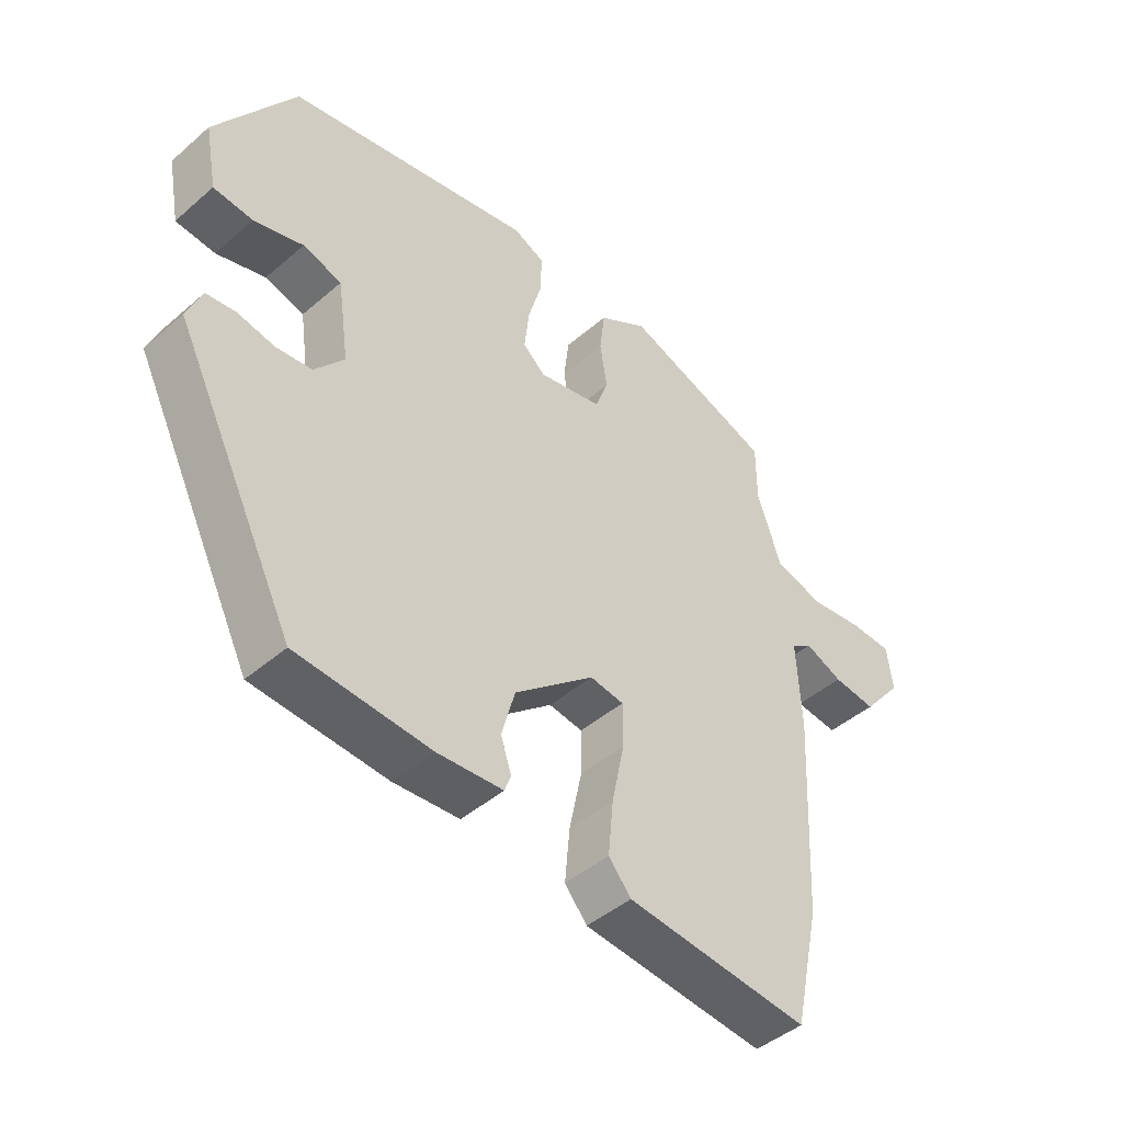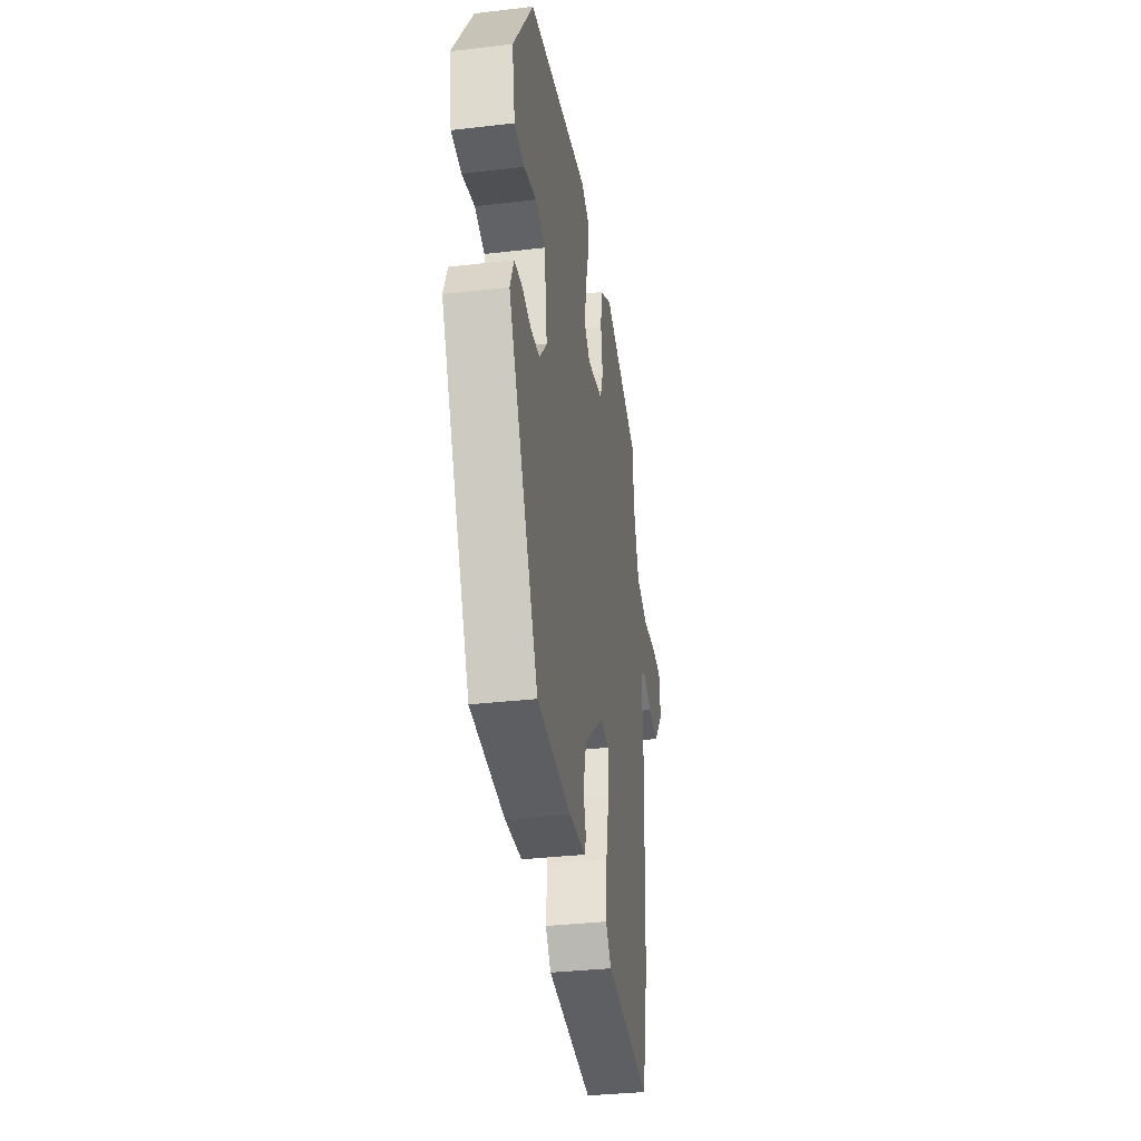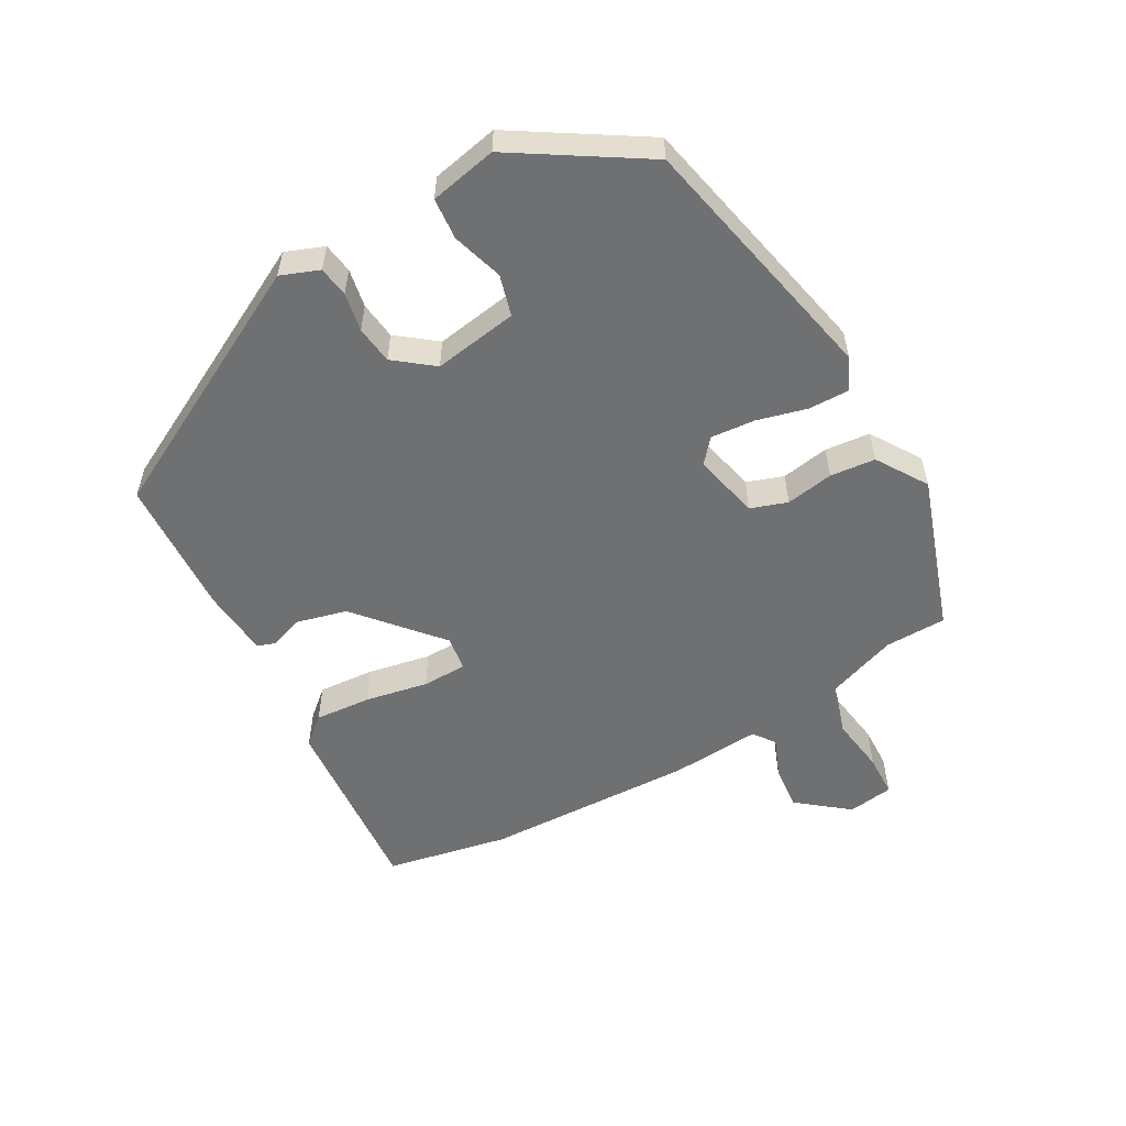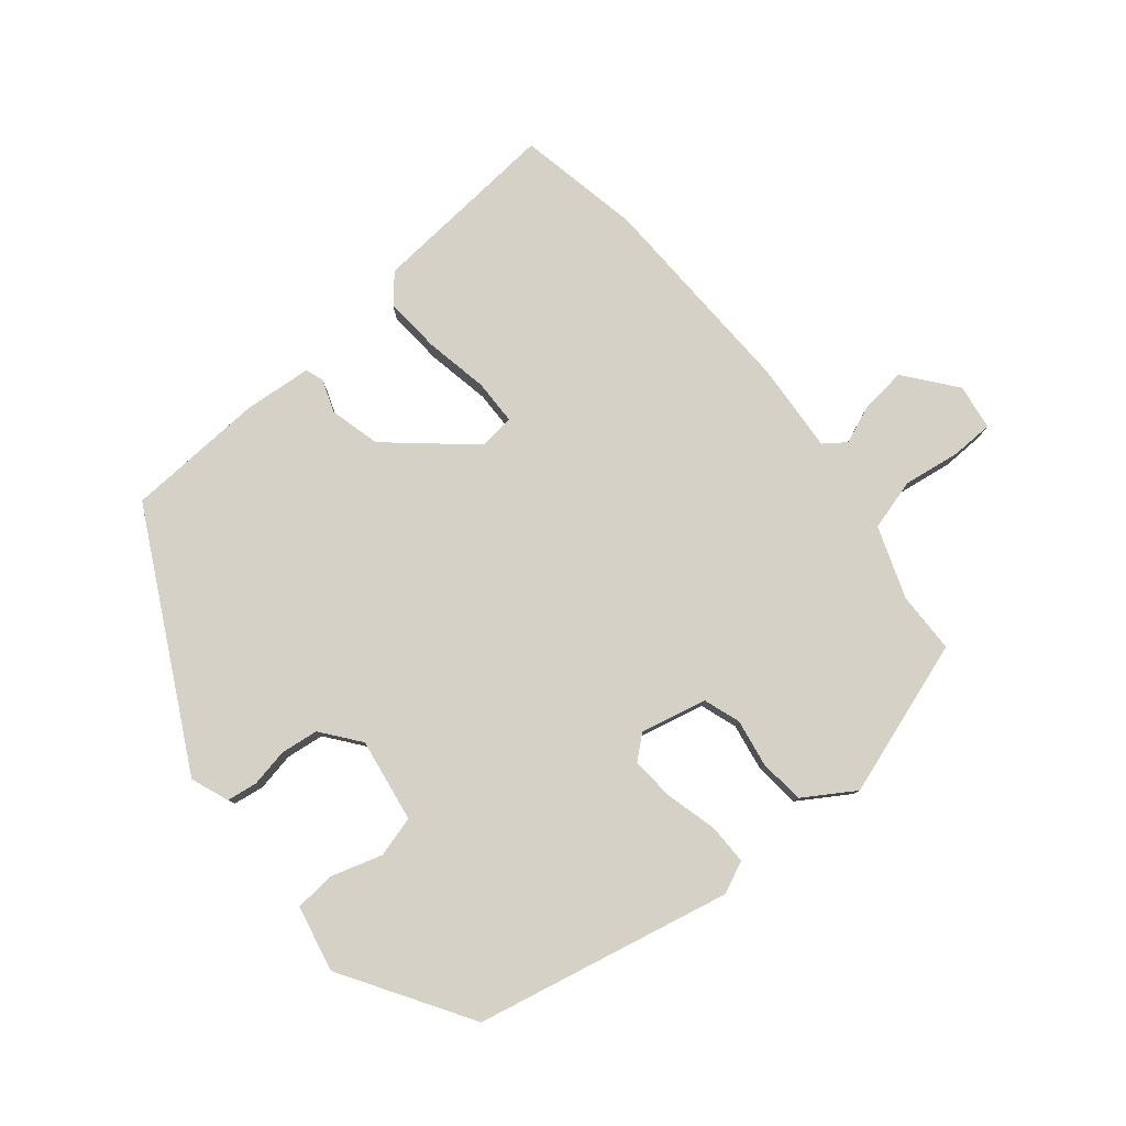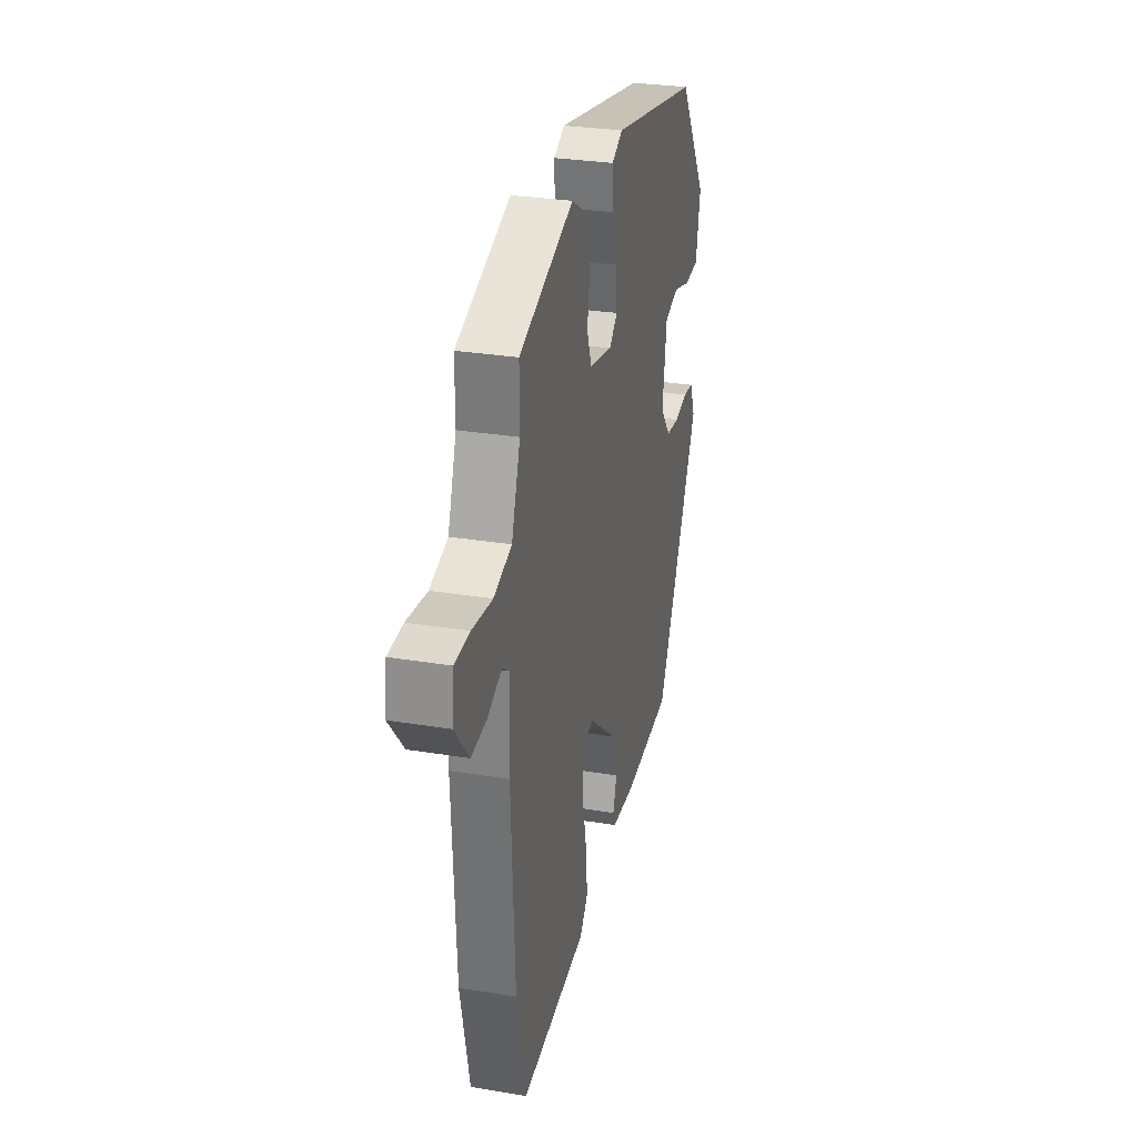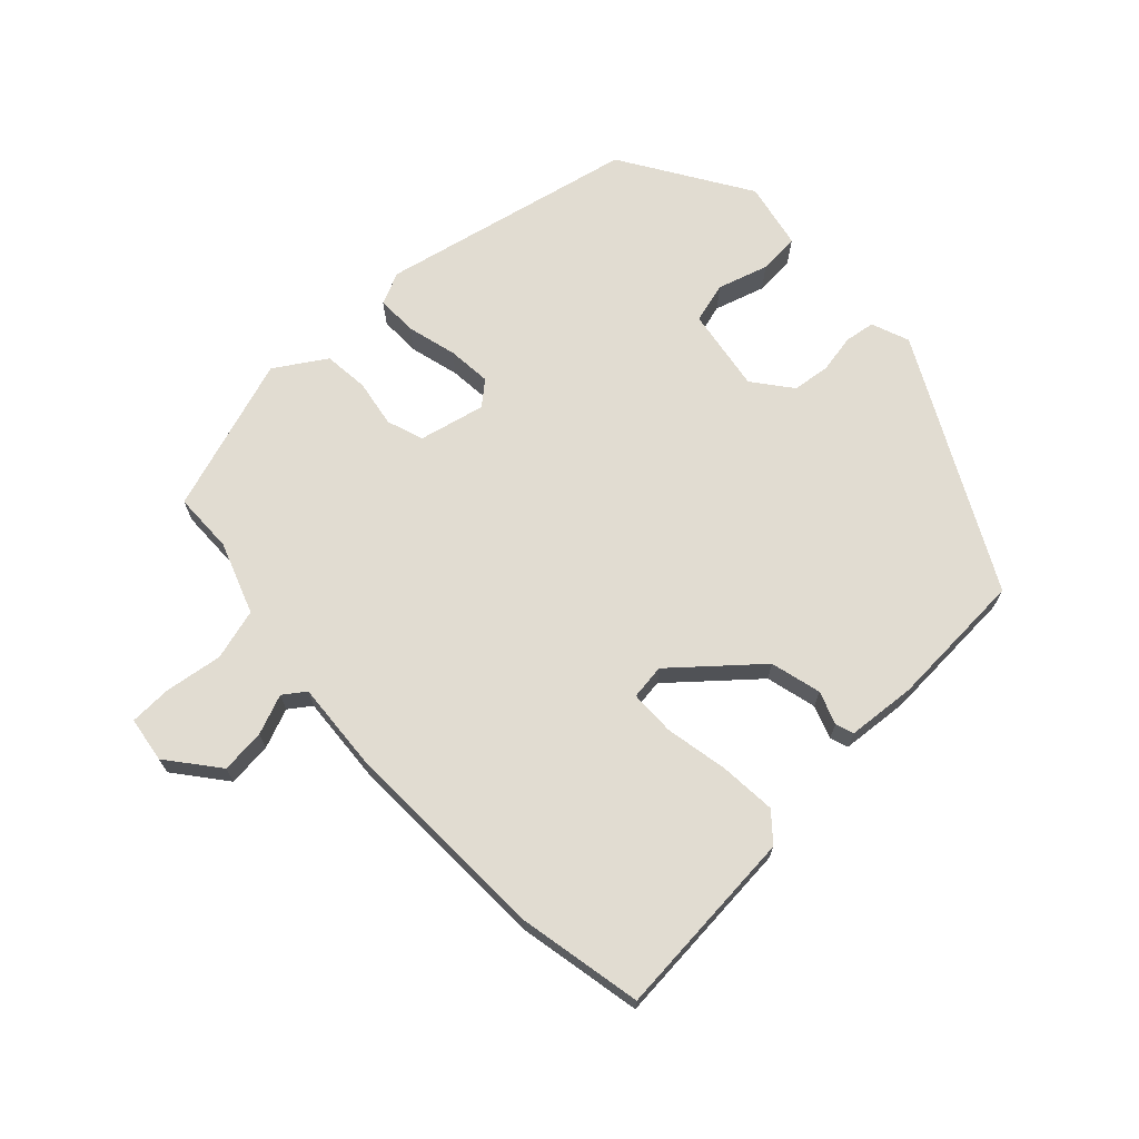
<metadata>
{"format":"obj","ext":"obj","renderer":"f3d","projection":"perspective","resolution":1024,"background":"white","views":[{"elev":-44.9,"azim":-45.0,"up":"+Z"},{"elev":-34.7,"azim":-81.1,"up":"+Z"},{"elev":-54.8,"azim":-59.6,"up":"+Y"},{"elev":79.7,"azim":-38.4,"up":"+Y"},{"elev":29.5,"azim":103.7,"up":"+Z"},{"elev":69.2,"azim":137.8,"up":"+Y"}]}
</metadata>
<code>
v -0.307 0.07 -0.46
v -0.496 0.07 -0.082
v -0.473 0.07 -0.025
v -0.427 0.07 -0.019
v -0.369 0.07 -0.031
v -0.312 0.07 -0.025
v -0.266 0.07 0.032
v -0.284 0.07 0.159
v -0.345 0.07 0.177
v -0.422 0.07 0.155
v -0.484 0.07 0.161
v -0.503 0.07 0.262
v -0.379 0.07 0.452
v 0.008 0.07 0.528
v 0.056 0.07 0.505
v 0.054 0.07 0.443
v 0.033 0.07 0.368
v 0.026 0.07 0.302
v 0.061 0.07 0.271
v 0.161 0.07 0.292
v 0.181 0.07 0.347
v 0.17 0.07 0.419
v 0.178 0.07 0.487
v 0.255 0.07 0.534
v 0.489 0.07 0.451
v 0.489 0.07 0.359
v 0.526 0.07 0.25
v 0.603 0.07 0.227
v 0.689 0.07 0.238
v 0.753 0.07 0.235
v 0.762 0.07 0.166
v 0.7 0.07 0.091
v 0.633 0.07 0.099
v 0.574 0.07 0.124
v 0.541 0.07 0.101
v 0.548 0.07 -0.035
v 0.532 0.07 -0.353
v 0.492 0.07 -0.538
v 0.205 0.07 -0.509
v 0.17 0.07 -0.467
v 0.178 0.07 -0.382
v 0.198 0.07 -0.287
v 0.198 0.07 -0.219
v 0.145 0.07 -0.211
v 0.02 0.07 -0.315
v -0.001 0.07 -0.391
v 0.016 0.07 -0.441
v 0.006 0.07 -0.468
v -0.097 0.07 -0.475
v -0.307 0 -0.46
v -0.496 0 -0.082
v -0.473 0 -0.025
v -0.427 0 -0.019
v -0.369 0 -0.031
v -0.312 0 -0.025
v -0.266 0 0.032
v -0.284 0 0.159
v -0.345 0 0.177
v -0.422 0 0.155
v -0.484 0 0.161
v -0.503 0 0.262
v -0.379 0 0.452
v 0.008 0 0.528
v 0.056 0 0.505
v 0.054 0 0.443
v 0.033 0 0.368
v 0.026 0 0.302
v 0.061 0 0.271
v 0.161 0 0.292
v 0.181 0 0.347
v 0.17 0 0.419
v 0.178 0 0.487
v 0.255 0 0.534
v 0.489 0 0.451
v 0.489 0 0.359
v 0.526 0 0.25
v 0.603 0 0.227
v 0.689 0 0.238
v 0.753 0 0.235
v 0.762 0 0.166
v 0.7 0 0.091
v 0.633 0 0.099
v 0.574 0 0.124
v 0.541 0 0.101
v 0.548 0 -0.035
v 0.532 0 -0.353
v 0.492 0 -0.538
v 0.205 0 -0.509
v 0.17 0 -0.467
v 0.178 0 -0.382
v 0.198 0 -0.287
v 0.198 0 -0.219
v 0.145 0 -0.211
v 0.02 0 -0.315
v -0.001 0 -0.391
v 0.016 0 -0.441
v 0.006 0 -0.468
v -0.097 0 -0.475
f 3 4 5
f 2 3 5
f 1 2 5
f 49 1 5
f 48 49 5
f 47 48 5
f 46 47 5
f 45 46 5 6
f 44 45 6 7
f 43 44 7 8
f 40 41 42
f 39 40 42
f 38 39 42
f 37 38 42
f 36 37 42
f 35 36 42
f 35 42 43
f 32 33 34
f 31 32 34
f 30 31 34
f 29 30 34
f 28 29 34
f 27 28 34 35
f 35 43 8
f 27 35 8
f 26 27 8
f 24 25 26
f 23 24 26
f 22 23 26
f 21 22 26
f 15 16 17
f 14 15 17
f 13 14 17
f 12 13 17
f 11 12 17
f 10 11 17
f 9 10 17
f 9 17 18
f 8 9 18 19
f 20 21 26
f 8 19 20 26
f 54 53 52
f 54 52 51
f 54 51 50
f 54 50 98
f 54 98 97
f 54 97 96
f 54 96 95
f 55 54 95 94
f 56 55 94 93
f 57 56 93 92
f 91 90 89
f 91 89 88
f 91 88 87
f 91 87 86
f 91 86 85
f 91 85 84
f 92 91 84
f 83 82 81
f 83 81 80
f 83 80 79
f 83 79 78
f 83 78 77
f 84 83 77 76
f 57 92 84
f 57 84 76
f 57 76 75
f 75 74 73
f 75 73 72
f 75 72 71
f 75 71 70
f 66 65 64
f 66 64 63
f 66 63 62
f 66 62 61
f 66 61 60
f 66 60 59
f 66 59 58
f 67 66 58
f 68 67 58 57
f 75 70 69
f 75 69 68 57
f 1 50 51 2
f 2 51 52 3
f 3 52 53 4
f 4 53 54 5
f 5 54 55 6
f 6 55 56 7
f 7 56 57 8
f 8 57 58 9
f 9 58 59 10
f 10 59 60 11
f 11 60 61 12
f 12 61 62 13
f 13 62 63 14
f 14 63 64 15
f 15 64 65 16
f 16 65 66 17
f 17 66 67 18
f 18 67 68 19
f 19 68 69 20
f 20 69 70 21
f 21 70 71 22
f 22 71 72 23
f 23 72 73 24
f 24 73 74 25
f 25 74 75 26
f 26 75 76 27
f 27 76 77 28
f 28 77 78 29
f 29 78 79 30
f 30 79 80 31
f 31 80 81 32
f 32 81 82 33
f 33 82 83 34
f 34 83 84 35
f 35 84 85 36
f 36 85 86 37
f 37 86 87 38
f 38 87 88 39
f 39 88 89 40
f 40 89 90 41
f 41 90 91 42
f 42 91 92 43
f 43 92 93 44
f 44 93 94 45
f 45 94 95 46
f 46 95 96 47
f 47 96 97 48
f 48 97 98 49
f 49 98 50 1

</code>
